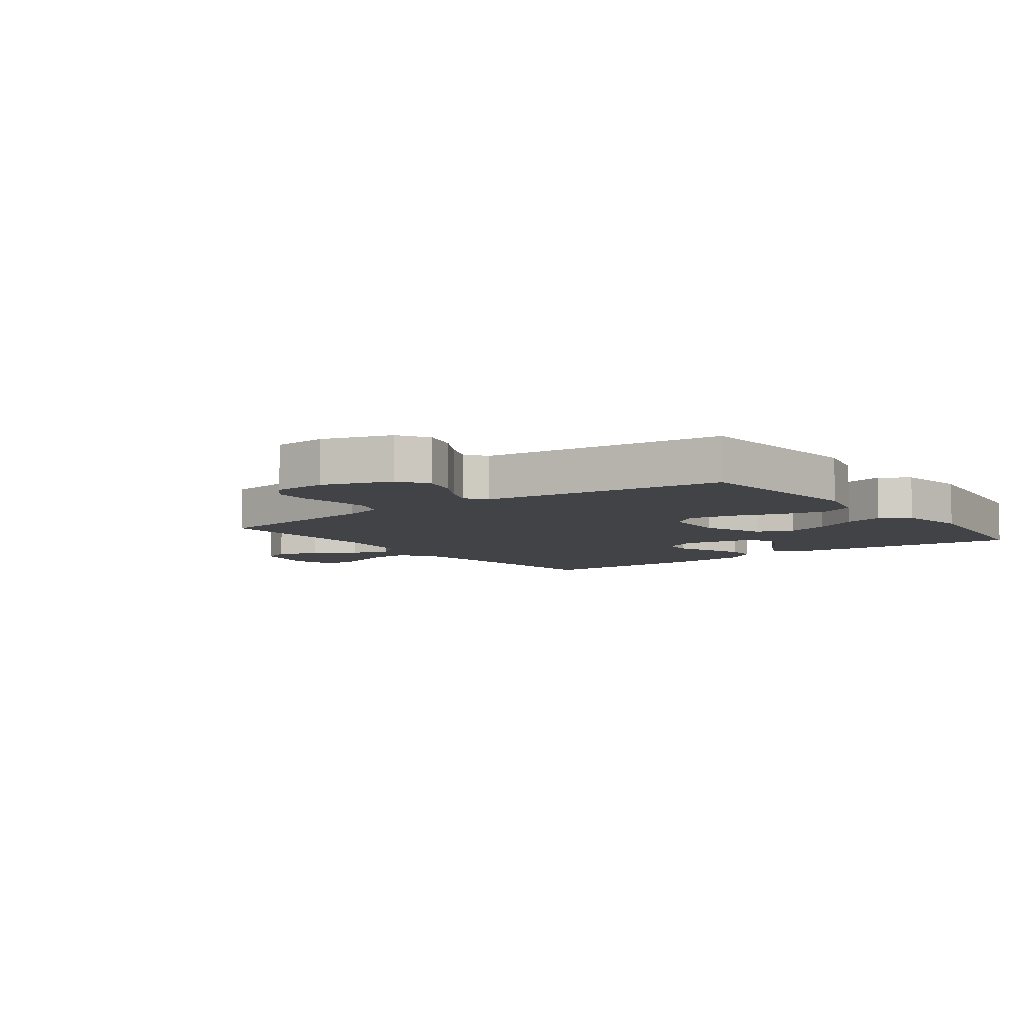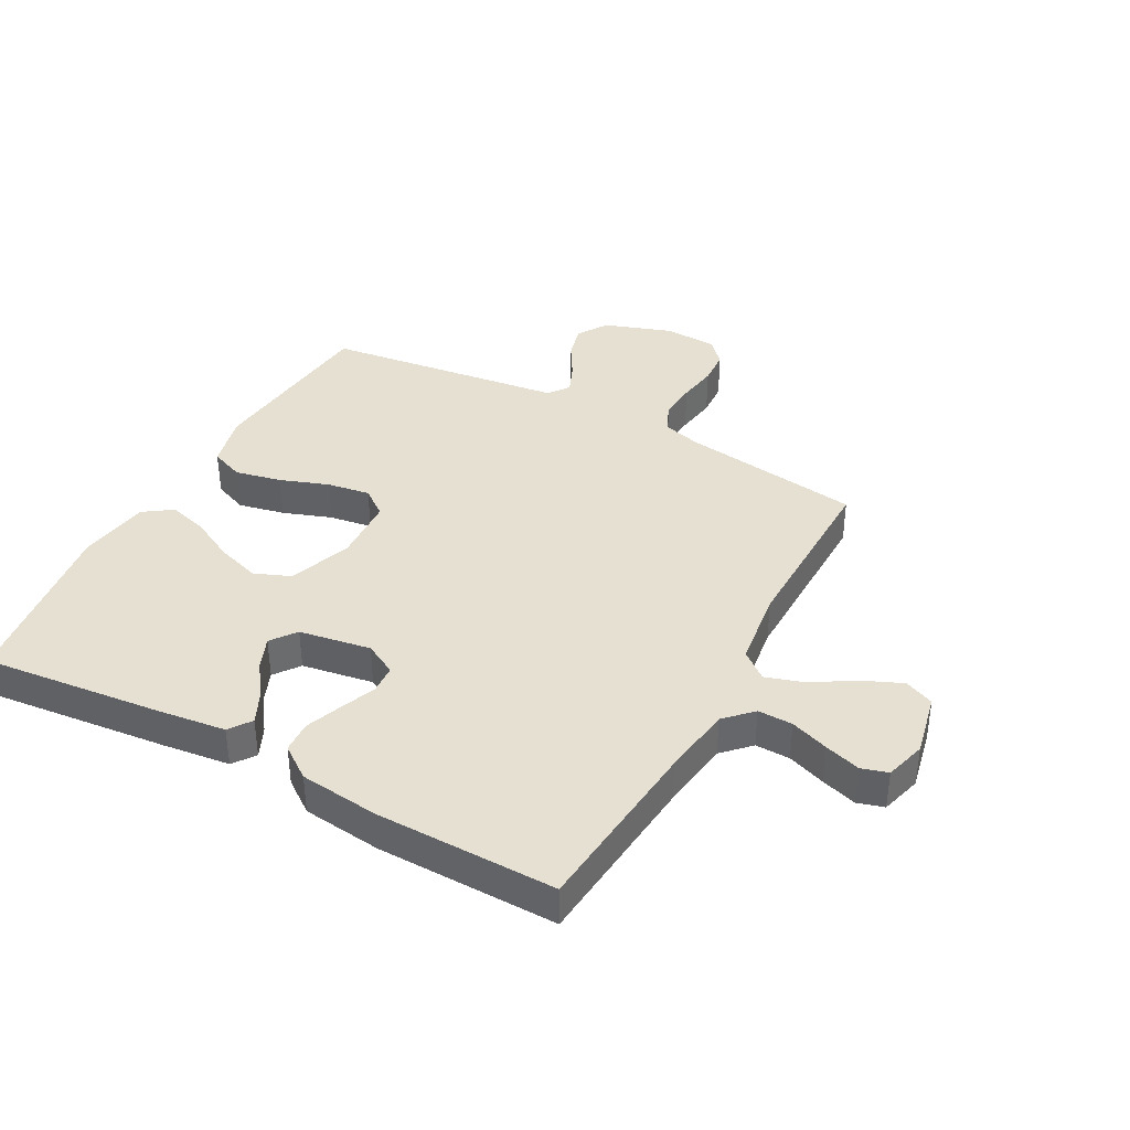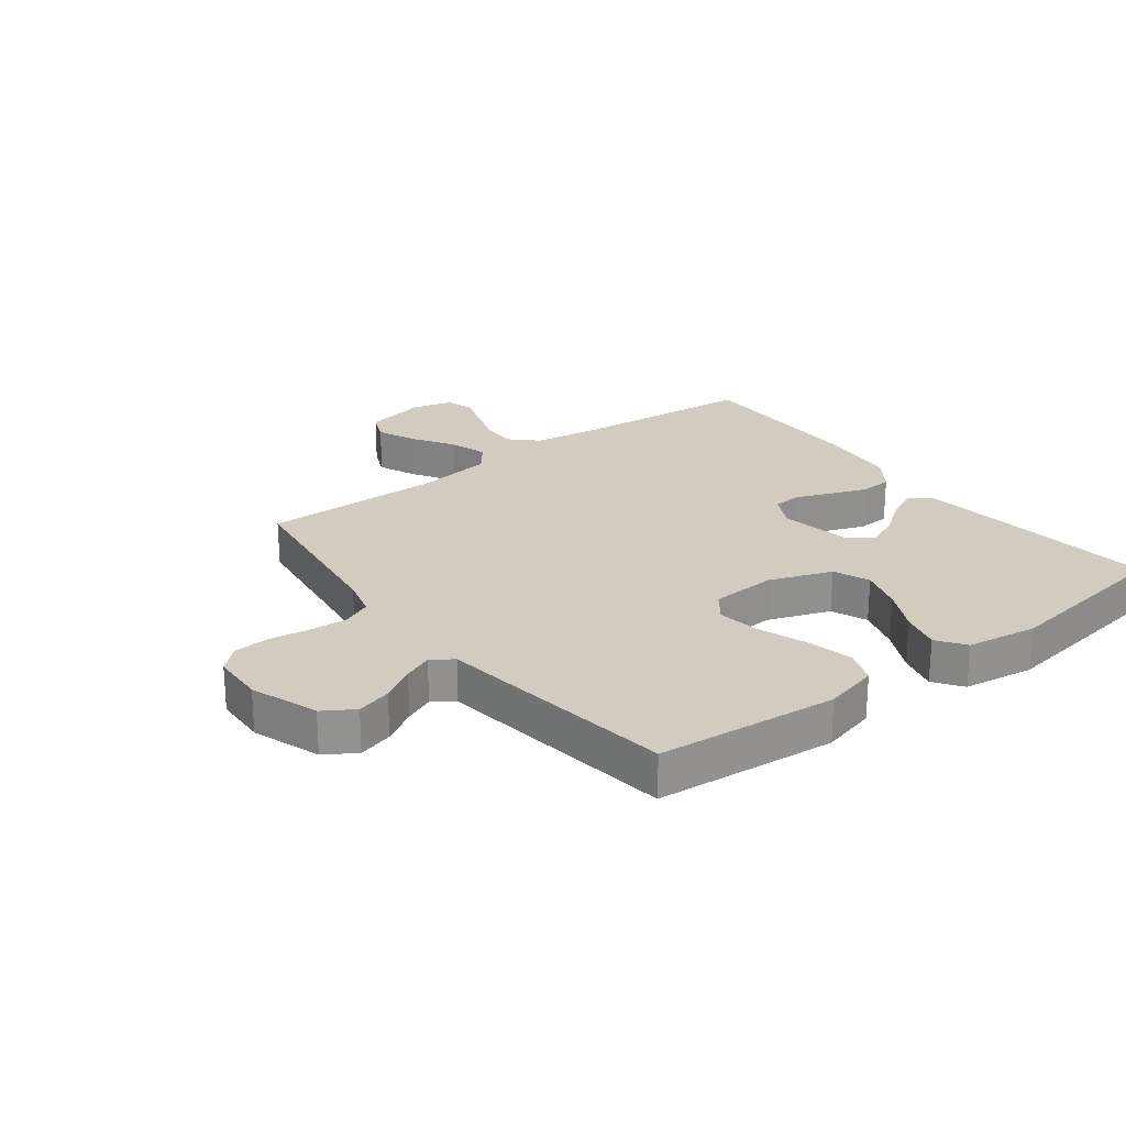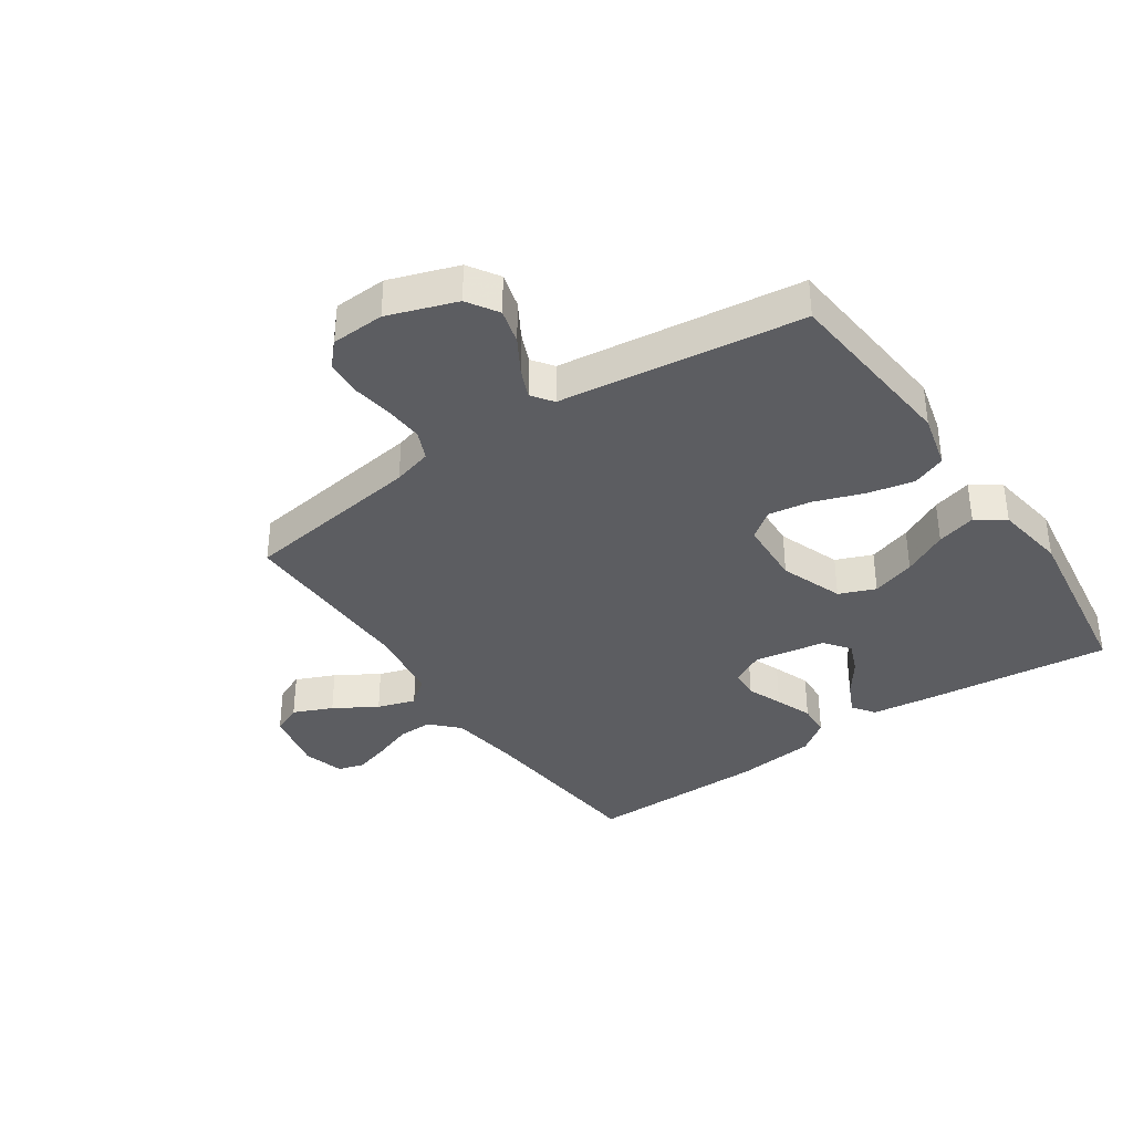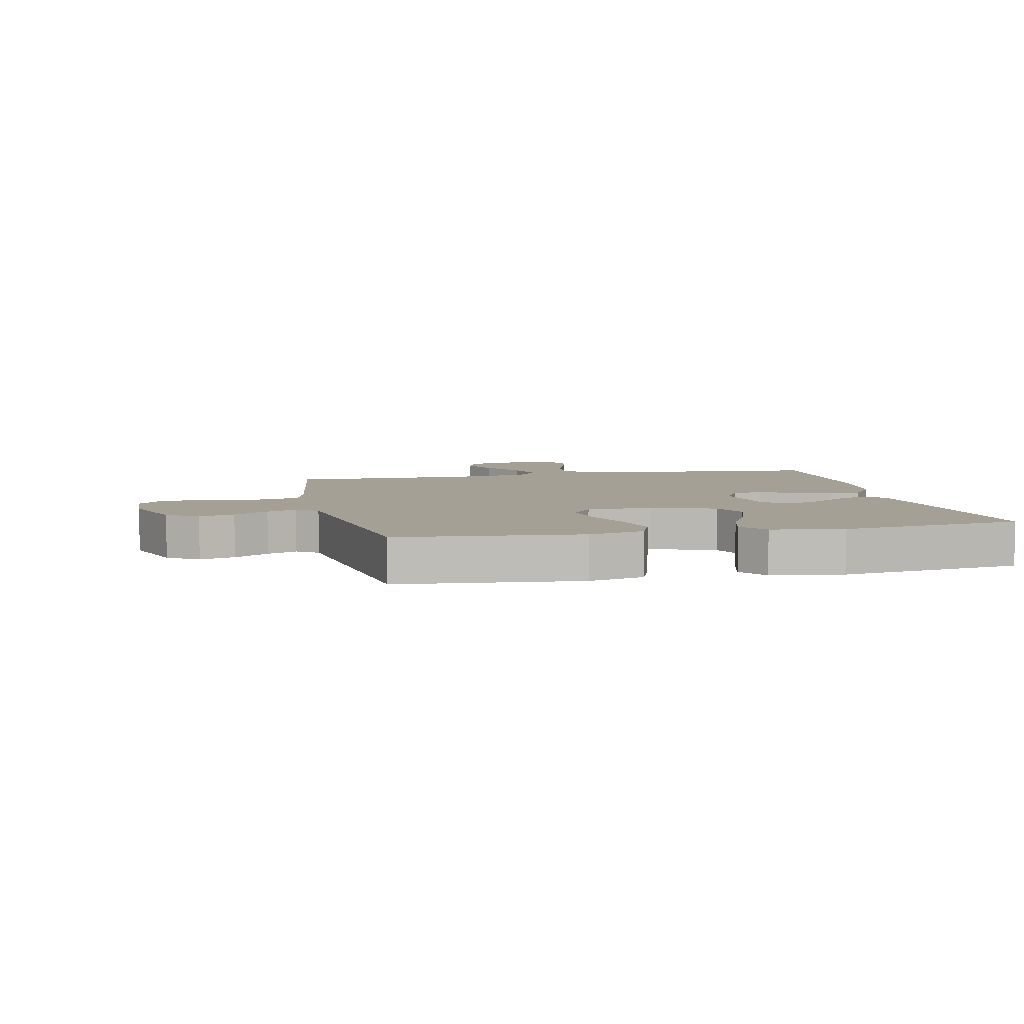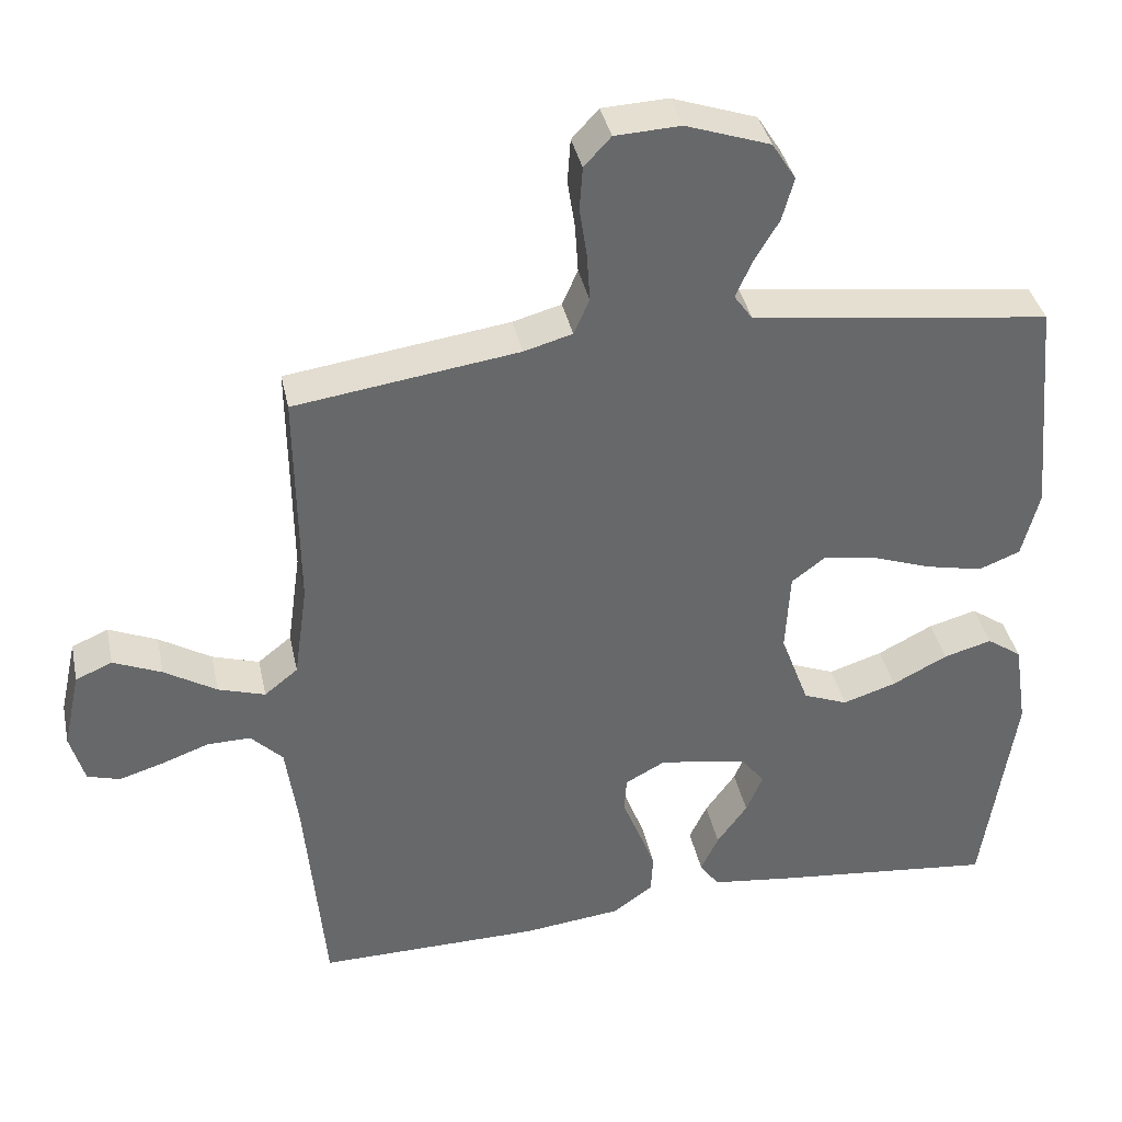
<metadata>
{"format":"obj","ext":"obj","renderer":"f3d","projection":"perspective","resolution":1024,"background":"white","views":[{"elev":-7.0,"azim":37.1,"up":"+Y"},{"elev":38.4,"azim":-151.4,"up":"+Y"},{"elev":24.1,"azim":52.6,"up":"+Y"},{"elev":-36.7,"azim":34.4,"up":"+Y"},{"elev":5.9,"azim":77.6,"up":"+Y"},{"elev":38.1,"azim":-11.9,"up":"+Z"}]}
</metadata>
<code>
v 0.5 0.07 -0.5
v 0.2 0.07 -0.468
v 0.089 0.07 -0.454
v 0.063 0.07 -0.417
v 0.087 0.07 -0.366
v 0.128 0.07 -0.309
v 0.15 0.07 -0.256
v 0.119 0.07 -0.214
v 0 0.07 -0.194
v -0.054 0.07 -0.223
v -0.057 0.07 -0.271
v -0.034 0.07 -0.329
v -0.011 0.07 -0.39
v -0.014 0.07 -0.443
v -0.068 0.07 -0.482
v -0.2 0.07 -0.497
v -0.5 0.07 -0.5
v -0.527 0.07 -0.2
v -0.543 0.07 -0.083
v -0.586 0.07 -0.039
v -0.644 0.07 -0.04
v -0.708 0.07 -0.063
v -0.767 0.07 -0.081
v -0.811 0.07 -0.068
v -0.83 0.07 0
v -0.807 0.07 0.105
v -0.758 0.07 0.126
v -0.693 0.07 0.098
v -0.623 0.07 0.055
v -0.56 0.07 0.035
v -0.515 0.07 0.071
v -0.497 0.07 0.2
v -0.5 0.07 0.5
v -0.2 0.07 0.542
v -0.135 0.07 0.56
v -0.114 0.07 0.608
v -0.118 0.07 0.672
v -0.128 0.07 0.739
v -0.124 0.07 0.798
v -0.088 0.07 0.837
v 0 0.07 0.841
v 0.113 0.07 0.802
v 0.145 0.07 0.751
v 0.129 0.07 0.693
v 0.095 0.07 0.636
v 0.074 0.07 0.587
v 0.099 0.07 0.552
v 0.2 0.07 0.539
v 0.5 0.07 0.5
v 0.528 0.07 0.2
v 0.505 0.07 0.109
v 0.449 0.07 0.087
v 0.372 0.07 0.104
v 0.291 0.07 0.133
v 0.22 0.07 0.144
v 0.175 0.07 0.11
v 0.169 0.07 0
v 0.207 0.07 -0.104
v 0.267 0.07 -0.128
v 0.339 0.07 -0.105
v 0.413 0.07 -0.067
v 0.478 0.07 -0.049
v 0.525 0.07 -0.082
v 0.543 0.07 -0.2
v 0.5 0 -0.5
v 0.2 0 -0.468
v 0.089 0 -0.454
v 0.063 0 -0.417
v 0.087 0 -0.366
v 0.128 0 -0.309
v 0.15 0 -0.256
v 0.119 0 -0.214
v 0 0 -0.194
v -0.054 0 -0.223
v -0.057 0 -0.271
v -0.034 0 -0.329
v -0.011 0 -0.39
v -0.014 0 -0.443
v -0.068 0 -0.482
v -0.2 0 -0.497
v -0.5 0 -0.5
v -0.527 0 -0.2
v -0.543 0 -0.083
v -0.586 0 -0.039
v -0.644 0 -0.04
v -0.708 0 -0.063
v -0.767 0 -0.081
v -0.811 0 -0.068
v -0.83 0 0
v -0.807 0 0.105
v -0.758 0 0.126
v -0.693 0 0.098
v -0.623 0 0.055
v -0.56 0 0.035
v -0.515 0 0.071
v -0.497 0 0.2
v -0.5 0 0.5
v -0.2 0 0.542
v -0.135 0 0.56
v -0.114 0 0.608
v -0.118 0 0.672
v -0.128 0 0.739
v -0.124 0 0.798
v -0.088 0 0.837
v 0 0 0.841
v 0.113 0 0.802
v 0.145 0 0.751
v 0.129 0 0.693
v 0.095 0 0.636
v 0.074 0 0.587
v 0.099 0 0.552
v 0.2 0 0.539
v 0.5 0 0.5
v 0.528 0 0.2
v 0.505 0 0.109
v 0.449 0 0.087
v 0.372 0 0.104
v 0.291 0 0.133
v 0.22 0 0.144
v 0.175 0 0.11
v 0.169 0 0
v 0.207 0 -0.104
v 0.267 0 -0.128
v 0.339 0 -0.105
v 0.413 0 -0.067
v 0.478 0 -0.049
v 0.525 0 -0.082
v 0.543 0 -0.2
f 4 5 6
f 3 4 6
f 2 3 6
f 1 2 6
f 64 1 6
f 63 64 6
f 62 63 6
f 61 62 6
f 60 61 6
f 59 60 6 7
f 58 59 7 8
f 57 58 8 9
f 56 57 9 10
f 52 53 54
f 51 52 54
f 50 51 54
f 49 50 54
f 48 49 54
f 47 48 54
f 46 47 54 55
f 43 44 45
f 42 43 45
f 41 42 45
f 40 41 45
f 39 40 45
f 38 39 45
f 37 38 45
f 36 37 45 46
f 46 55 56
f 36 46 56
f 35 36 56
f 32 33 34
f 35 56 10
f 34 35 10
f 32 34 10
f 31 32 10
f 27 28 29
f 26 27 29
f 25 26 29
f 24 25 29
f 23 24 29
f 22 23 29
f 21 22 29
f 20 21 29 30
f 16 17 18
f 15 16 18
f 14 15 18
f 13 14 18
f 12 13 18
f 11 12 18
f 11 18 19
f 20 30 31
f 19 20 31
f 11 19 31
f 10 11 31
f 70 69 68
f 70 68 67
f 70 67 66
f 70 66 65
f 70 65 128
f 70 128 127
f 70 127 126
f 70 126 125
f 70 125 124
f 71 70 124 123
f 72 71 123 122
f 73 72 122 121
f 74 73 121 120
f 118 117 116
f 118 116 115
f 118 115 114
f 118 114 113
f 118 113 112
f 118 112 111
f 119 118 111 110
f 109 108 107
f 109 107 106
f 109 106 105
f 109 105 104
f 109 104 103
f 109 103 102
f 109 102 101
f 110 109 101 100
f 120 119 110
f 120 110 100
f 120 100 99
f 98 97 96
f 74 120 99
f 74 99 98
f 74 98 96
f 74 96 95
f 93 92 91
f 93 91 90
f 93 90 89
f 93 89 88
f 93 88 87
f 93 87 86
f 93 86 85
f 94 93 85 84
f 82 81 80
f 82 80 79
f 82 79 78
f 82 78 77
f 82 77 76
f 82 76 75
f 83 82 75
f 95 94 84
f 95 84 83
f 95 83 75
f 95 75 74
f 1 65 66 2
f 2 66 67 3
f 3 67 68 4
f 4 68 69 5
f 5 69 70 6
f 6 70 71 7
f 7 71 72 8
f 8 72 73 9
f 9 73 74 10
f 10 74 75 11
f 11 75 76 12
f 12 76 77 13
f 13 77 78 14
f 14 78 79 15
f 15 79 80 16
f 16 80 81 17
f 17 81 82 18
f 18 82 83 19
f 19 83 84 20
f 20 84 85 21
f 21 85 86 22
f 22 86 87 23
f 23 87 88 24
f 24 88 89 25
f 25 89 90 26
f 26 90 91 27
f 27 91 92 28
f 28 92 93 29
f 29 93 94 30
f 30 94 95 31
f 31 95 96 32
f 32 96 97 33
f 33 97 98 34
f 34 98 99 35
f 35 99 100 36
f 36 100 101 37
f 37 101 102 38
f 38 102 103 39
f 39 103 104 40
f 40 104 105 41
f 41 105 106 42
f 42 106 107 43
f 43 107 108 44
f 44 108 109 45
f 45 109 110 46
f 46 110 111 47
f 47 111 112 48
f 48 112 113 49
f 49 113 114 50
f 50 114 115 51
f 51 115 116 52
f 52 116 117 53
f 53 117 118 54
f 54 118 119 55
f 55 119 120 56
f 56 120 121 57
f 57 121 122 58
f 58 122 123 59
f 59 123 124 60
f 60 124 125 61
f 61 125 126 62
f 62 126 127 63
f 63 127 128 64
f 64 128 65 1

</code>
